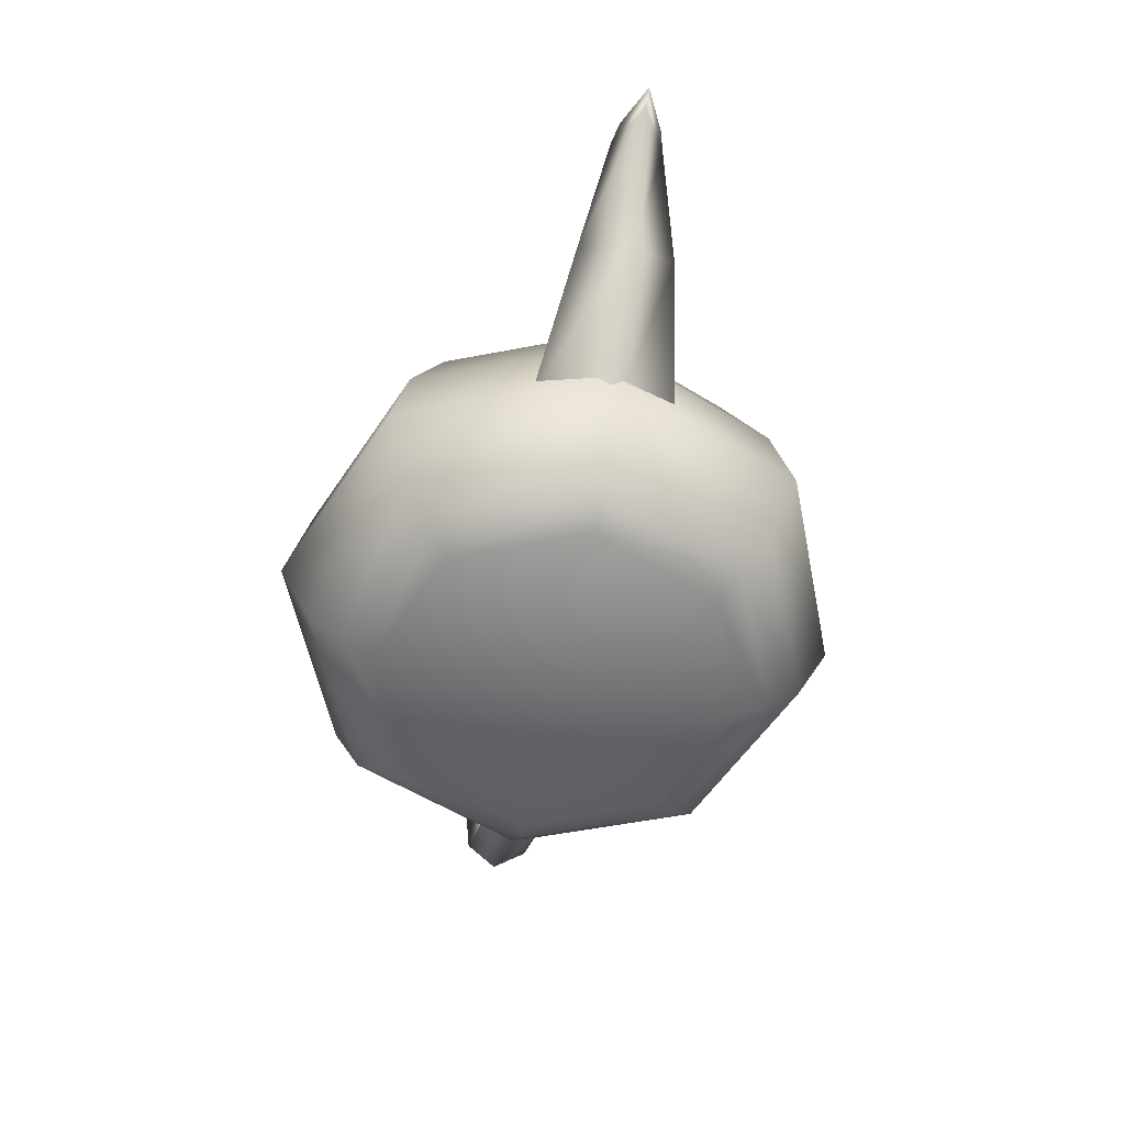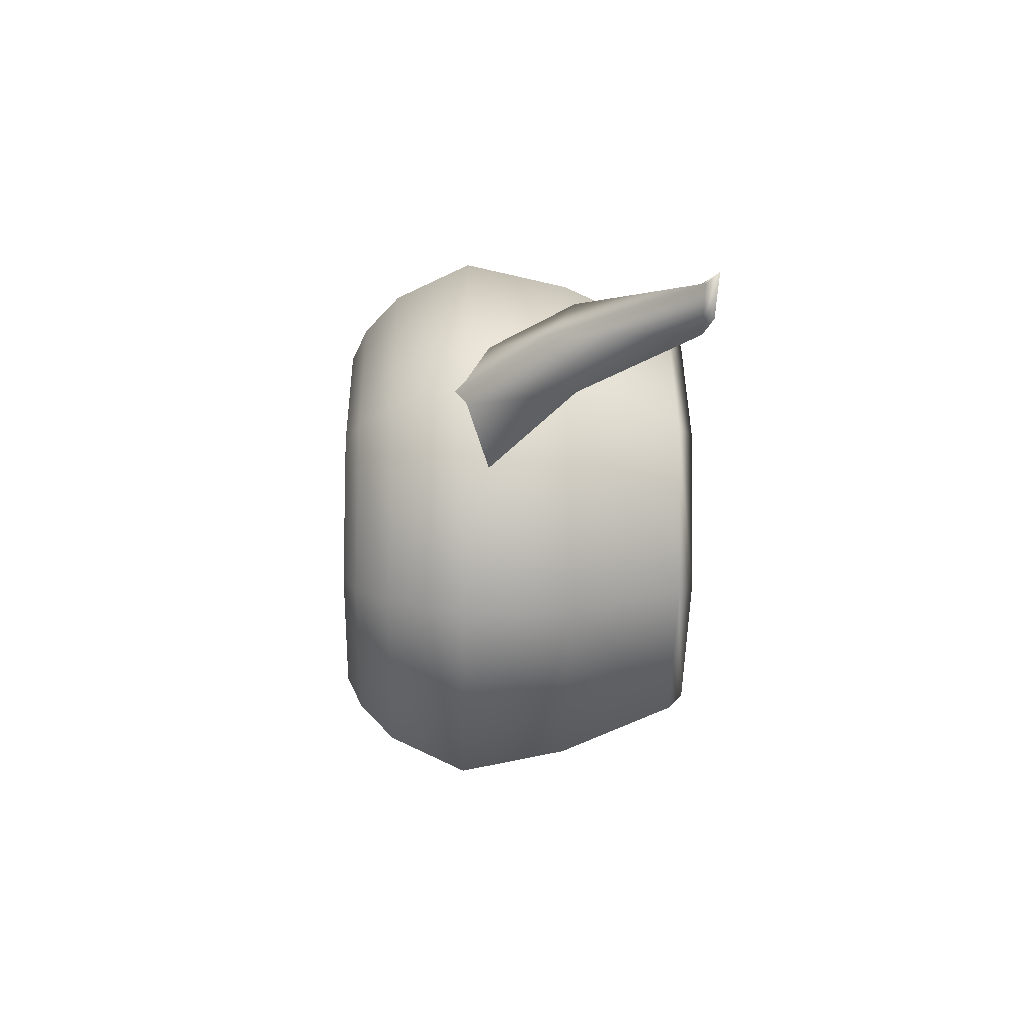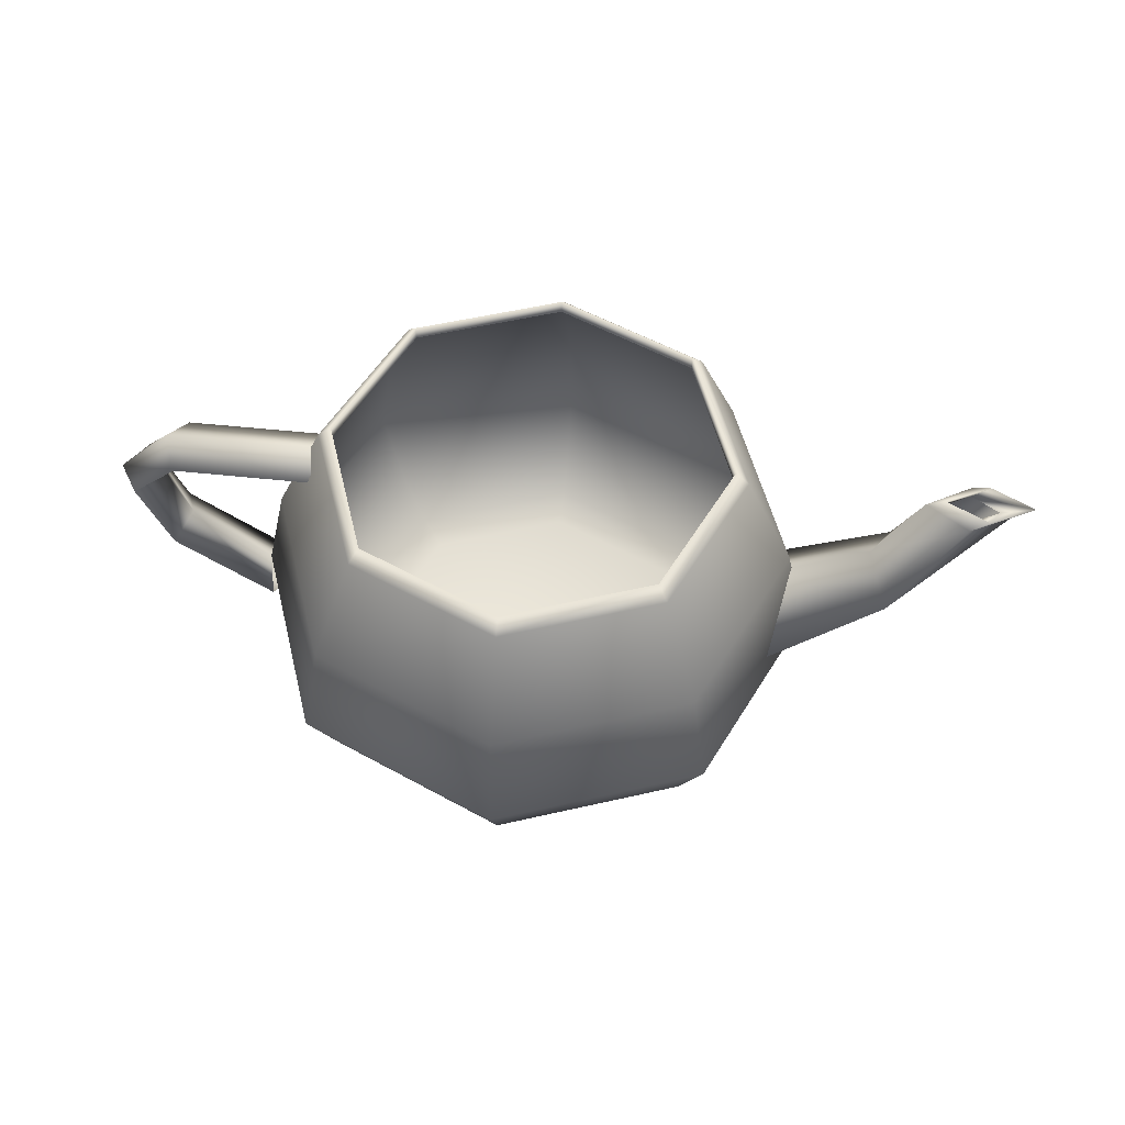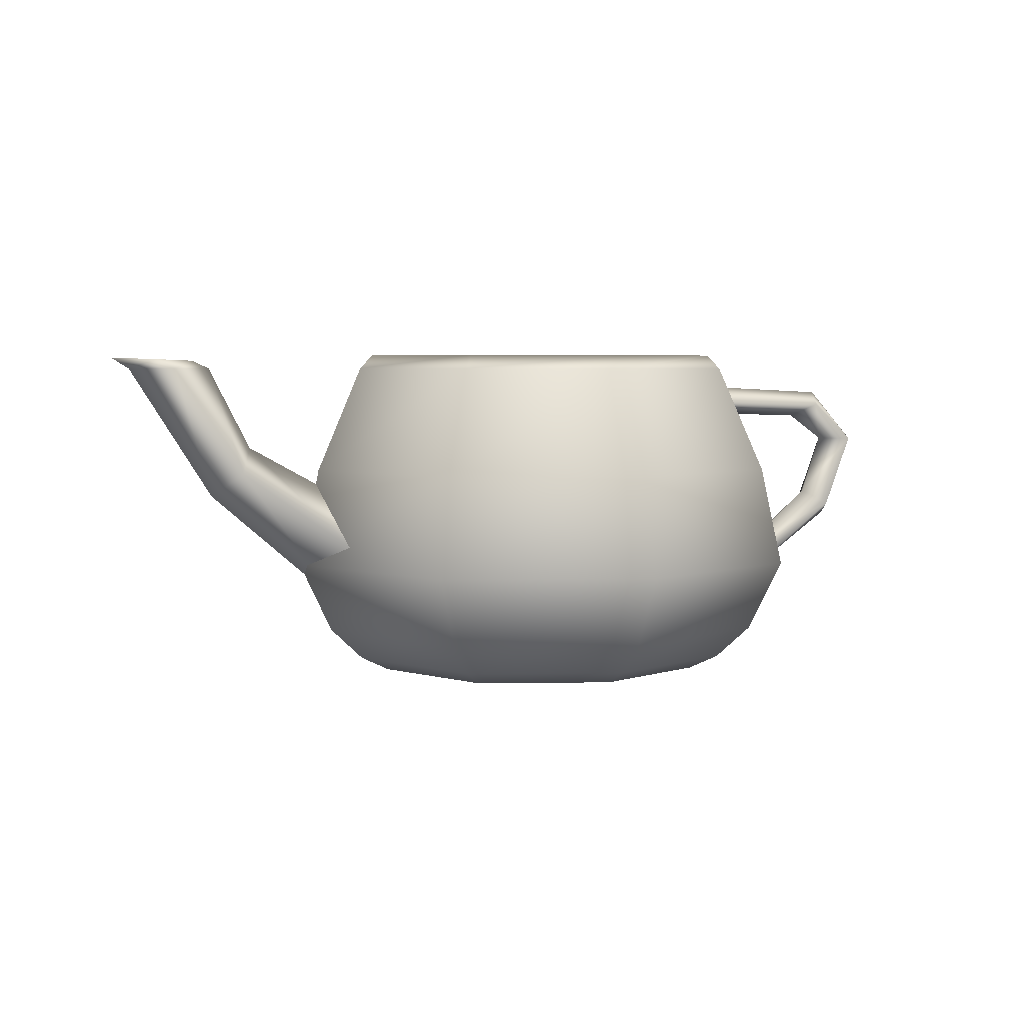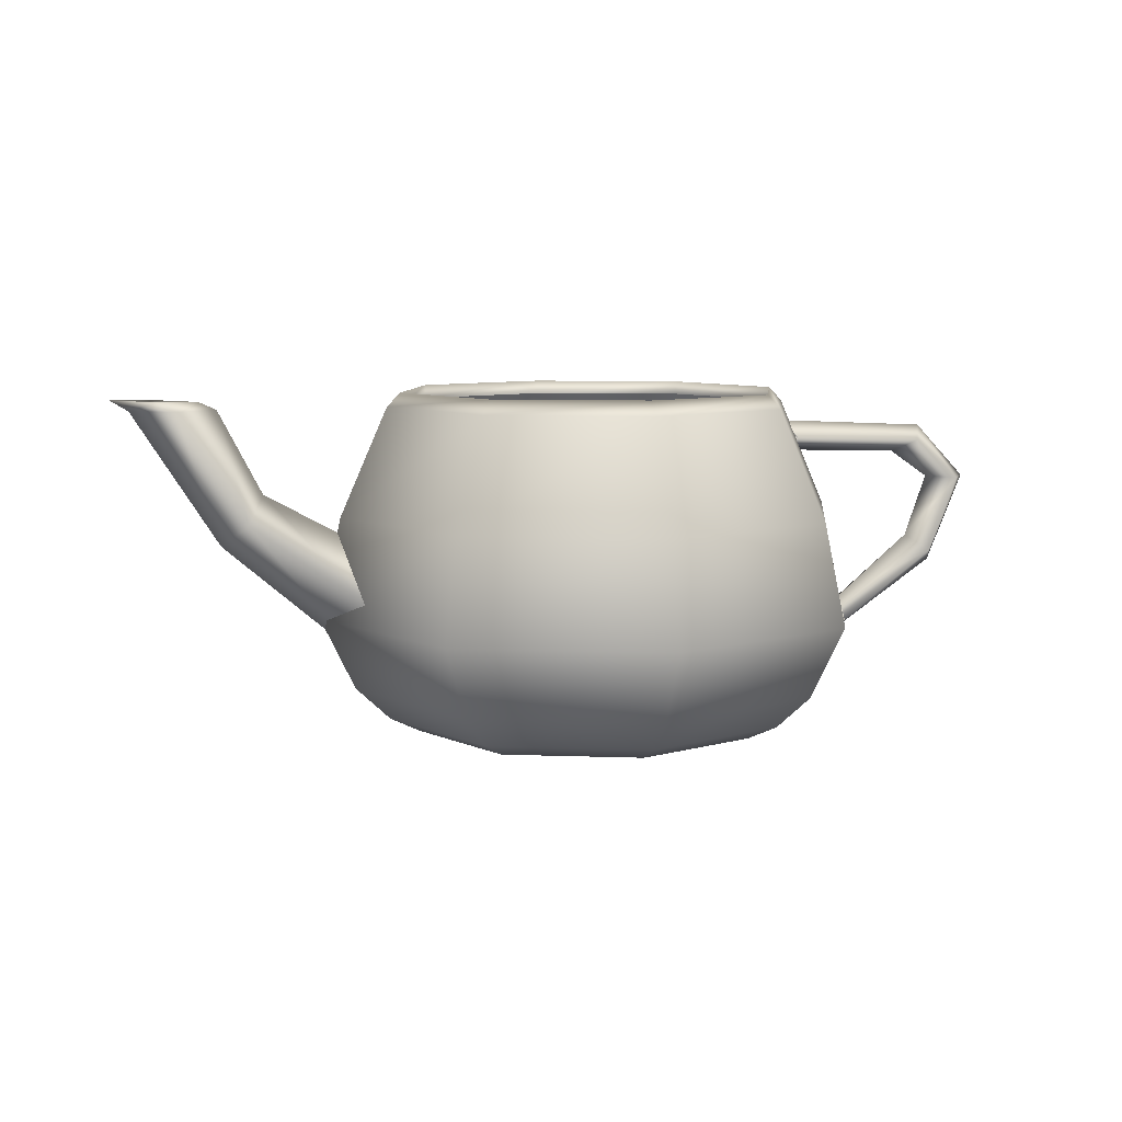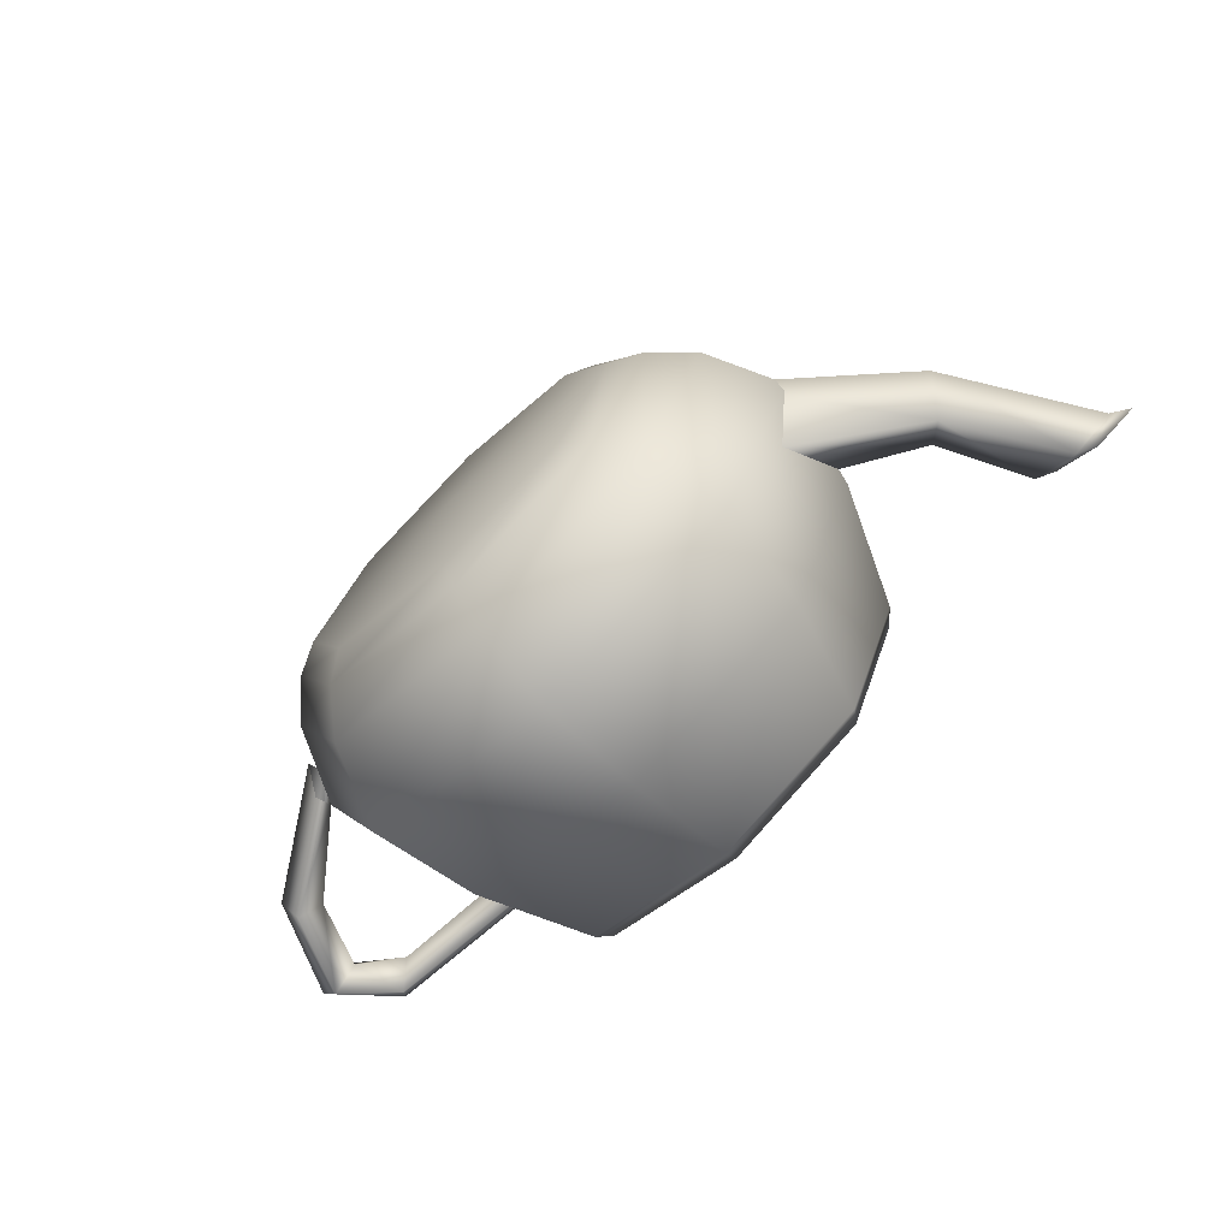
<metadata>
{"format":"obj","ext":"obj","renderer":"f3d","projection":"perspective","resolution":1024,"background":"white","views":[{"elev":-55.9,"azim":79.2,"up":"+Y"},{"elev":-27.8,"azim":88.9,"up":"+Z"},{"elev":53.5,"azim":8.4,"up":"+Y"},{"elev":4.3,"azim":155.4,"up":"+Y"},{"elev":7.7,"azim":163.6,"up":"+Y"},{"elev":-72.4,"azim":43.8,"up":"+Z"}]}
</metadata>
<code>
o Teapot001
v 0.272 0.1891 -0
v 0.1889 0.1891 0.2034
v 0.1894 0.2092 0.2038
v 0.2726 0.2092 -0
v 0.2035 0.1891 0.2179
v 0.2925 0.1891 -0
v -0.01443 0.1891 0.2864
v -0.01443 0.2092 0.2871
v -0.01443 0.1891 0.3069
v -0.2247 0.1891 0.2034
v -0.2191 0.2092 0.2038
v -0.2323 0.1891 0.2179
v -0.3009 0.1891 -0
v -0.3015 0.2092 -0
v -0.3213 0.1891 -0
v -0.2178 0.1891 -0.2034
v -0.2182 0.2092 -0.2038
v -0.2323 0.1891 -0.2179
v -0.01443 0.1891 -0.2864
v -0.01443 0.2092 -0.2871
v -0.01443 0.1891 -0.3069
v 0.1889 0.1891 -0.2034
v 0.1894 0.2092 -0.2038
v 0.2035 0.1891 -0.2179
v 0.2534 0.02988 0.2678
v 0.3628 0.02988 -1e-06
v 0.2761 -0.1178 0.2905
v 0.3947 -0.1178 -1e-06
v -0.01443 0.02988 0.3772
v -0.01443 -0.1178 0.4092
v -0.2823 0.02988 0.2678
v -0.3049 -0.1178 0.2905
v -0.3916 0.02988 -1e-06
v -0.4236 -0.1178 -1e-06
v -0.2823 0.02988 -0.2678
v -0.3049 -0.1178 -0.2905
v -0.01443 0.02988 -0.3772
v -0.01443 -0.1178 -0.4092
v 0.2534 0.02988 -0.2678
v 0.2761 -0.1178 -0.2905
v 0.2398 -0.2233 0.2542
v 0.3436 -0.2233 -1e-06
v 0.2035 -0.2713 0.2179
v 0.2925 -0.2713 -1e-06
v -0.01443 -0.2233 0.358
v -0.01443 -0.2713 0.3069
v -0.2686 -0.2233 0.2542
v -0.2323 -0.2713 0.2179
v -0.3725 -0.2233 -1e-06
v -0.3213 -0.2713 -1e-06
v -0.2686 -0.2233 -0.2542
v -0.2323 -0.2713 -0.2179
v -0.01443 -0.2233 -0.358
v -0.01443 -0.2713 -0.3069
v 0.2398 -0.2233 -0.2542
v 0.2035 -0.2713 -0.2179
v 0.1721 -0.2924 0.1866
v 0.2483 -0.2924 -1e-06
v -0.01443 -0.3019 -1e-06
v -0.01443 -0.2924 0.2628
v -0.201 -0.2924 0.1866
v -0.2772 -0.2924 -1e-06
v -0.201 -0.2924 -0.1866
v -0.01443 -0.2924 -0.2628
v 0.1721 -0.2924 -0.1866
v -0.3418 0.1124 -0
v -0.3315 0.1354 0.04603
v -0.5297 0.1267 0.04603
v -0.508 0.1066 -0
v -0.5975 0.06632 0.04603
v -0.5668 0.06632 -0
v -0.3213 0.1584 -0
v -0.5515 0.1469 -0
v -0.6282 0.06632 -0
v -0.3315 0.1354 -0.04603
v -0.5297 0.1267 -0.04603
v -0.5975 0.06632 -0.04603
v -0.5534 -0.04541 0.04603
v -0.5336 -0.02575 -1e-06
v -0.4134 -0.1485 0.04603
v -0.4236 -0.1178 -1e-06
v -0.5732 -0.06507 -1e-06
v -0.4032 -0.1792 -1e-06
v -0.5534 -0.04541 -0.04603
v -0.4134 -0.1485 -0.04603
v 0.3334 -0.0104 -1e-06
v 0.3334 -0.0948 0.1013
v 0.5047 0.02988 0.06982
v 0.474 0.06632 -0
v 0.5993 0.1891 0.03836
v 0.538 0.1891 -0
v 0.3334 -0.1792 -1e-06
v 0.5354 -0.006568 -1e-06
v 0.6607 0.1891 -0
v 0.3334 -0.0948 -0.1013
v 0.5047 0.02988 -0.06982
v 0.5993 0.1891 -0.03836
v 0.6252 0.2027 0.03069
v 0.5635 0.2006 -0
v 0.5993 0.1891 0.02302
v 0.5584 0.1891 -0
v 0.6869 0.2049 -0
v 0.6403 0.1891 -0
v 0.6252 0.2027 -0.03069
v 0.5993 0.1891 -0.02302
f 1 2 3
f 3 4 1
f 4 3 5
f 5 6 4
f 2 7 8
f 8 3 2
f 3 8 9
f 9 5 3
f 7 10 11
f 11 8 7
f 8 11 12
f 12 9 8
f 10 13 14
f 14 11 10
f 11 14 15
f 15 12 11
f 13 16 17
f 17 14 13
f 14 17 18
f 18 15 14
f 16 19 20
f 20 17 16
f 17 20 21
f 21 18 17
f 19 22 23
f 23 20 19
f 20 23 24
f 24 21 20
f 22 1 4
f 4 23 22
f 23 4 6
f 6 24 23
f 6 5 25
f 25 26 6
f 26 25 27
f 27 28 26
f 5 9 29
f 29 25 5
f 25 29 30
f 30 27 25
f 9 12 31
f 31 29 9
f 29 31 32
f 32 30 29
f 12 15 33
f 33 31 12
f 31 33 34
f 34 32 31
f 15 18 35
f 35 33 15
f 33 35 36
f 36 34 33
f 18 21 37
f 37 35 18
f 35 37 38
f 38 36 35
f 21 24 39
f 39 37 21
f 37 39 40
f 40 38 37
f 24 6 26
f 26 39 24
f 39 26 28
f 28 40 39
f 28 27 41
f 41 42 28
f 42 41 43
f 43 44 42
f 27 30 45
f 45 41 27
f 41 45 46
f 46 43 41
f 30 32 47
f 47 45 30
f 45 47 48
f 48 46 45
f 32 34 49
f 49 47 32
f 47 49 50
f 50 48 47
f 34 36 51
f 51 49 34
f 49 51 52
f 52 50 49
f 36 38 53
f 53 51 36
f 51 53 54
f 54 52 51
f 38 40 55
f 55 53 38
f 53 55 56
f 56 54 53
f 40 28 42
f 42 55 40
f 55 42 44
f 44 56 55
f 44 43 57
f 57 58 44
f 58 57 59
f 43 46 60
f 60 57 43
f 57 60 59
f 46 48 61
f 61 60 46
f 60 61 59
f 48 50 62
f 62 61 48
f 61 62 59
f 50 52 63
f 63 62 50
f 62 63 59
f 52 54 64
f 64 63 52
f 63 64 59
f 54 56 65
f 65 64 54
f 64 65 59
f 56 44 58
f 58 65 56
f 65 58 59
f 66 67 68
f 68 69 66
f 69 68 70
f 70 71 69
f 67 72 73
f 73 68 67
f 68 73 74
f 74 70 68
f 72 75 76
f 76 73 72
f 73 76 77
f 77 74 73
f 75 66 69
f 69 76 75
f 76 69 71
f 71 77 76
f 71 70 78
f 78 79 71
f 79 78 80
f 80 81 79
f 70 74 82
f 82 78 70
f 78 82 83
f 83 80 78
f 74 77 84
f 84 82 74
f 82 84 85
f 85 83 82
f 77 71 79
f 79 84 77
f 84 79 81
f 81 85 84
f 86 87 88
f 88 89 86
f 89 88 90
f 90 91 89
f 87 92 93
f 93 88 87
f 88 93 94
f 94 90 88
f 92 95 96
f 96 93 92
f 93 96 97
f 97 94 93
f 95 86 89
f 89 96 95
f 96 89 91
f 91 97 96
f 91 90 98
f 98 99 91
f 99 98 100
f 100 101 99
f 90 94 102
f 102 98 90
f 98 102 103
f 103 100 98
f 94 97 104
f 104 102 94
f 102 104 105
f 105 103 102
f 97 91 99
f 99 104 97
f 104 99 101
f 101 105 104

</code>
